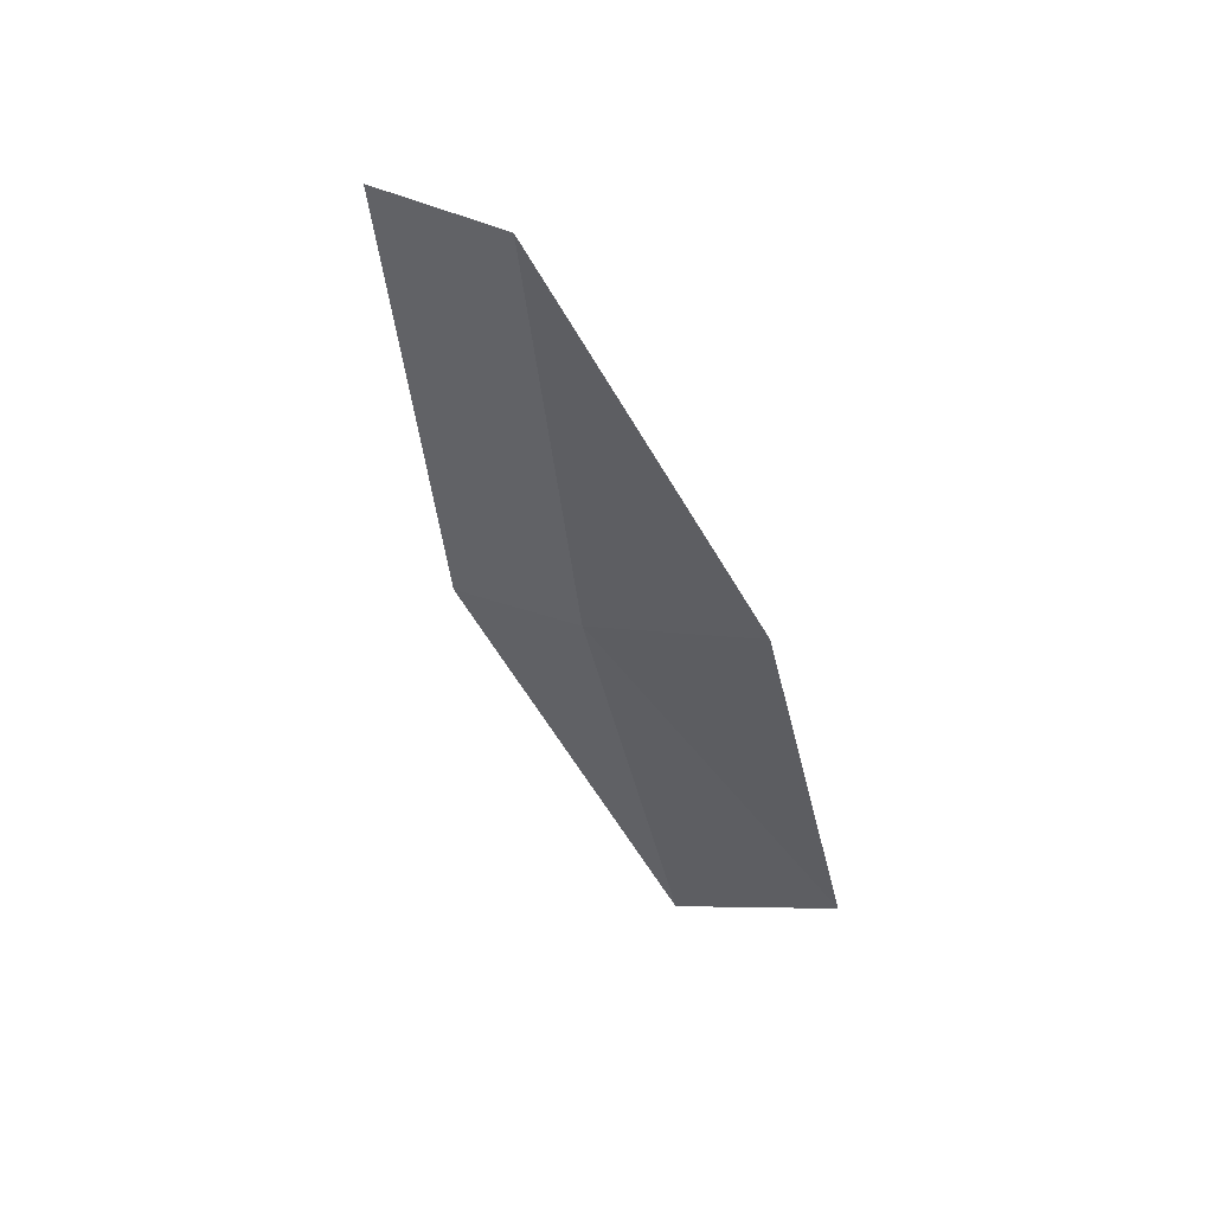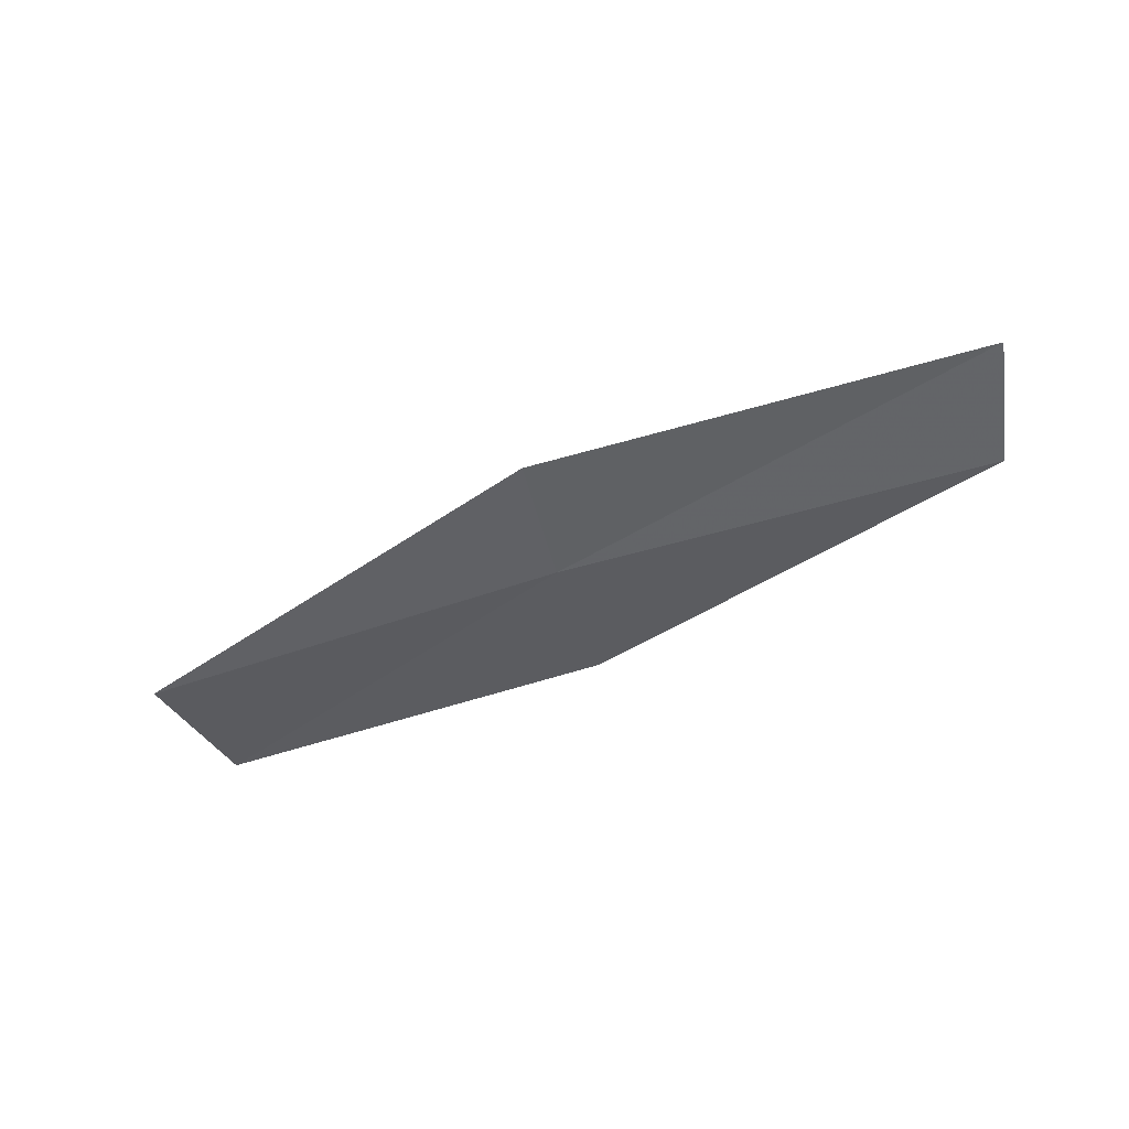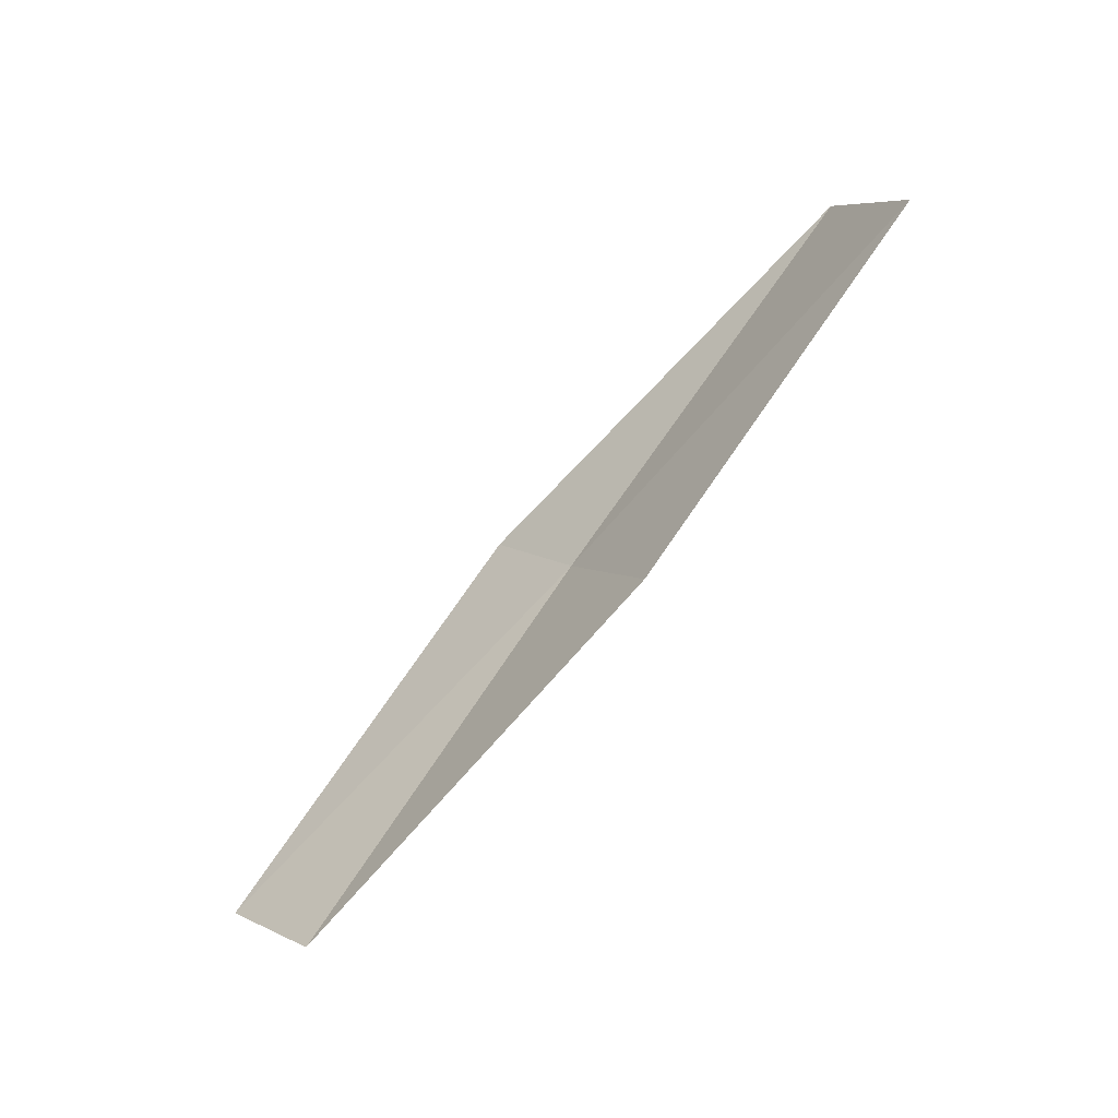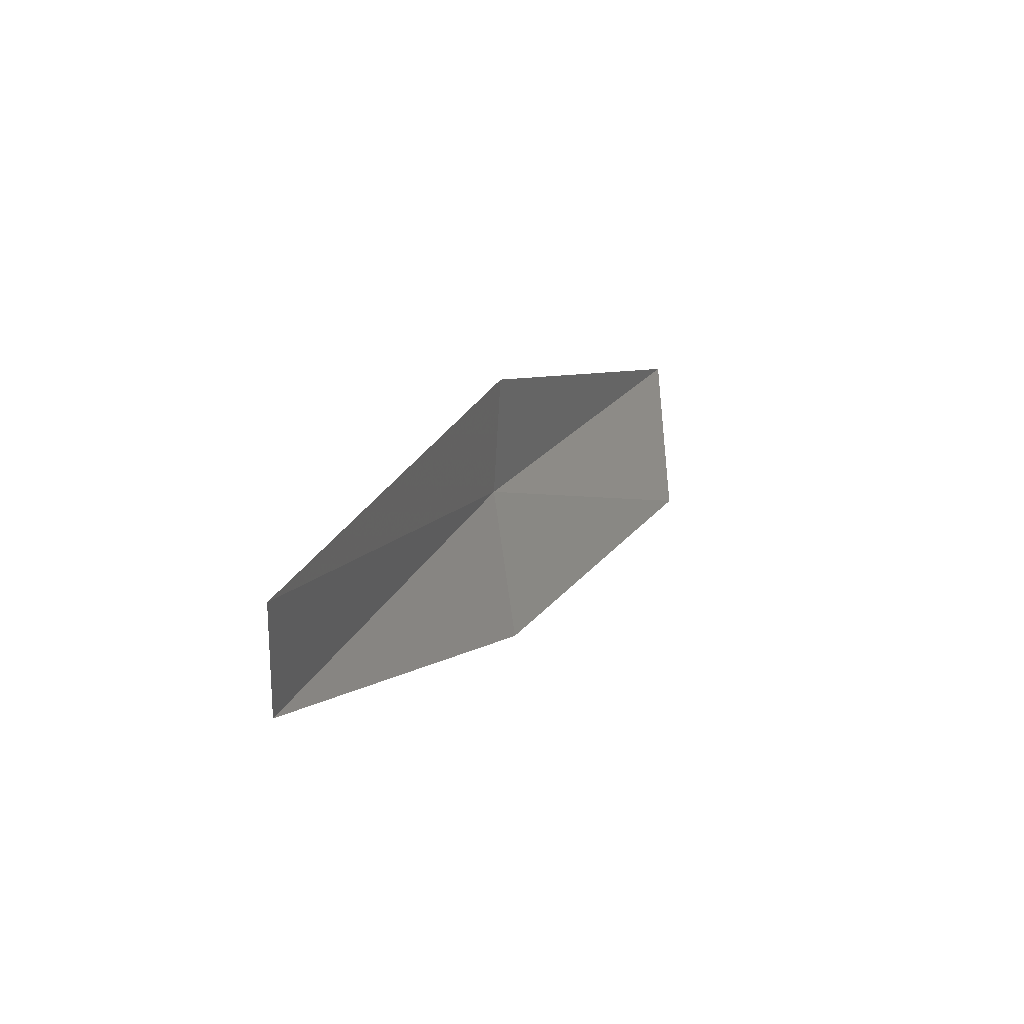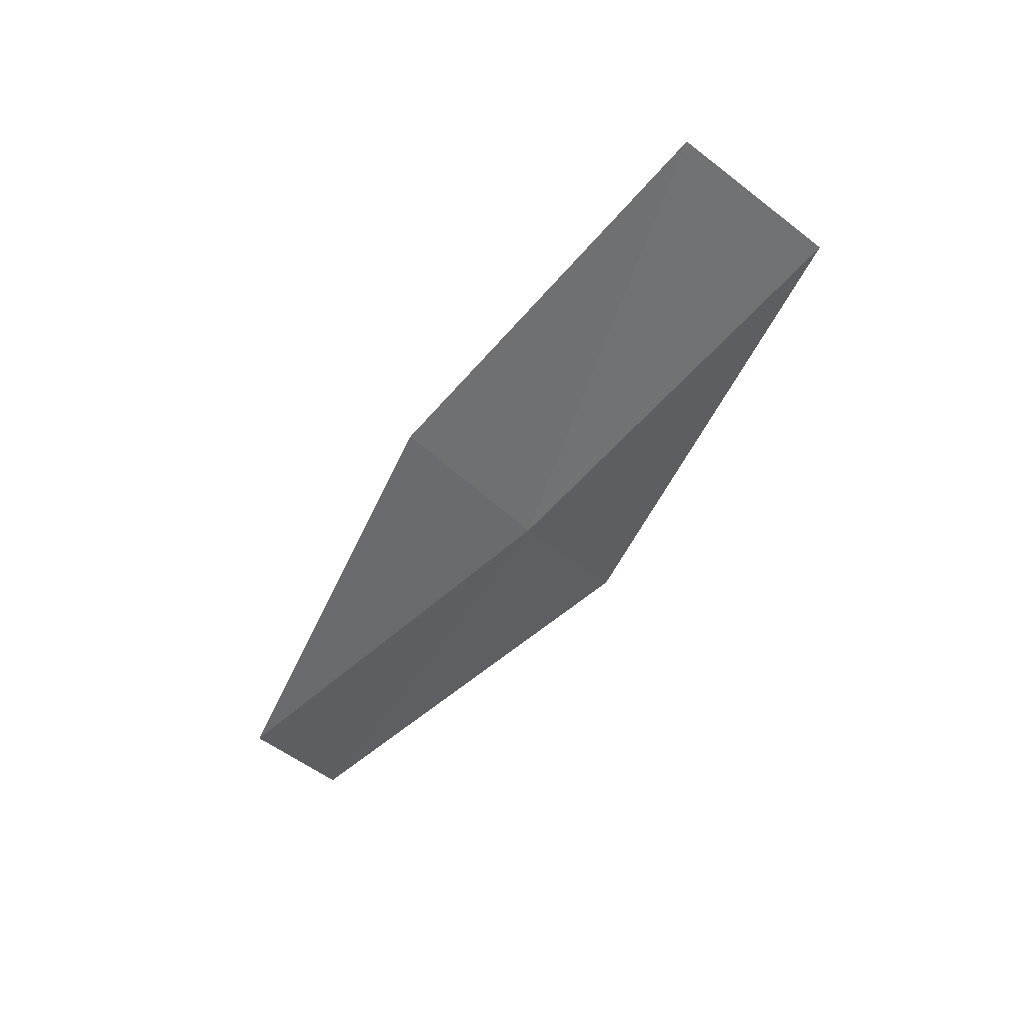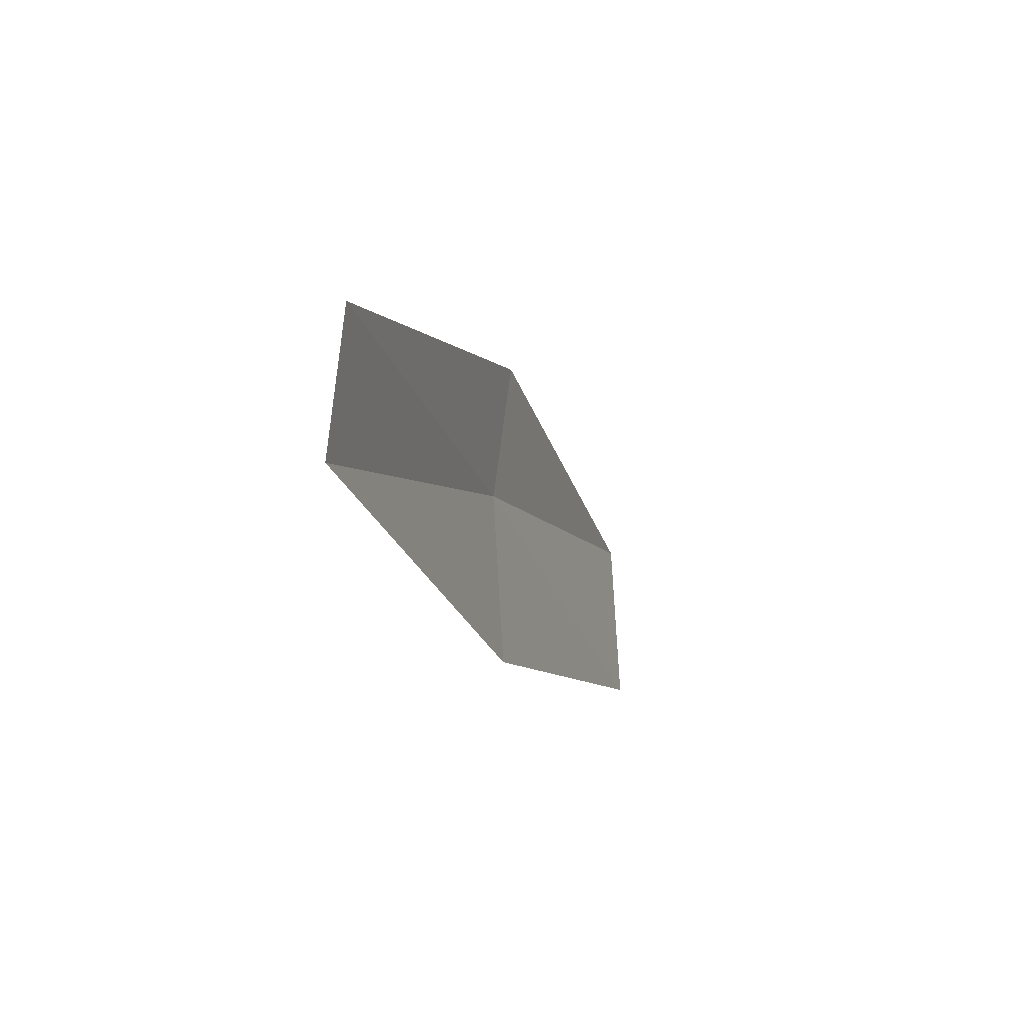
<metadata>
{"format":"obj","ext":"obj","renderer":"f3d","projection":"perspective","resolution":1024,"background":"white","views":[{"elev":-34.1,"azim":-55.0,"up":"+Z"},{"elev":-23.5,"azim":-139.5,"up":"+Z"},{"elev":-68.3,"azim":61.8,"up":"+Y"},{"elev":-1.2,"azim":-49.8,"up":"+Y"},{"elev":-68.5,"azim":71.6,"up":"+Z"},{"elev":-32.9,"azim":-58.3,"up":"+Y"}]}
</metadata>
<code>
v -10.58 22.31 9.843
v -8.296 23.25 9.408
v -7.962 22.32 9.266
v -10.16 21.43 9.653
v -10.88 22.94 10.15
v -12.75 21.13 10.28
v -13.11 21.72 10.62
f 1 3 2
f 1 4 3
f 1 2 5
f 1 6 4
f 1 5 7
f 1 7 6

</code>
